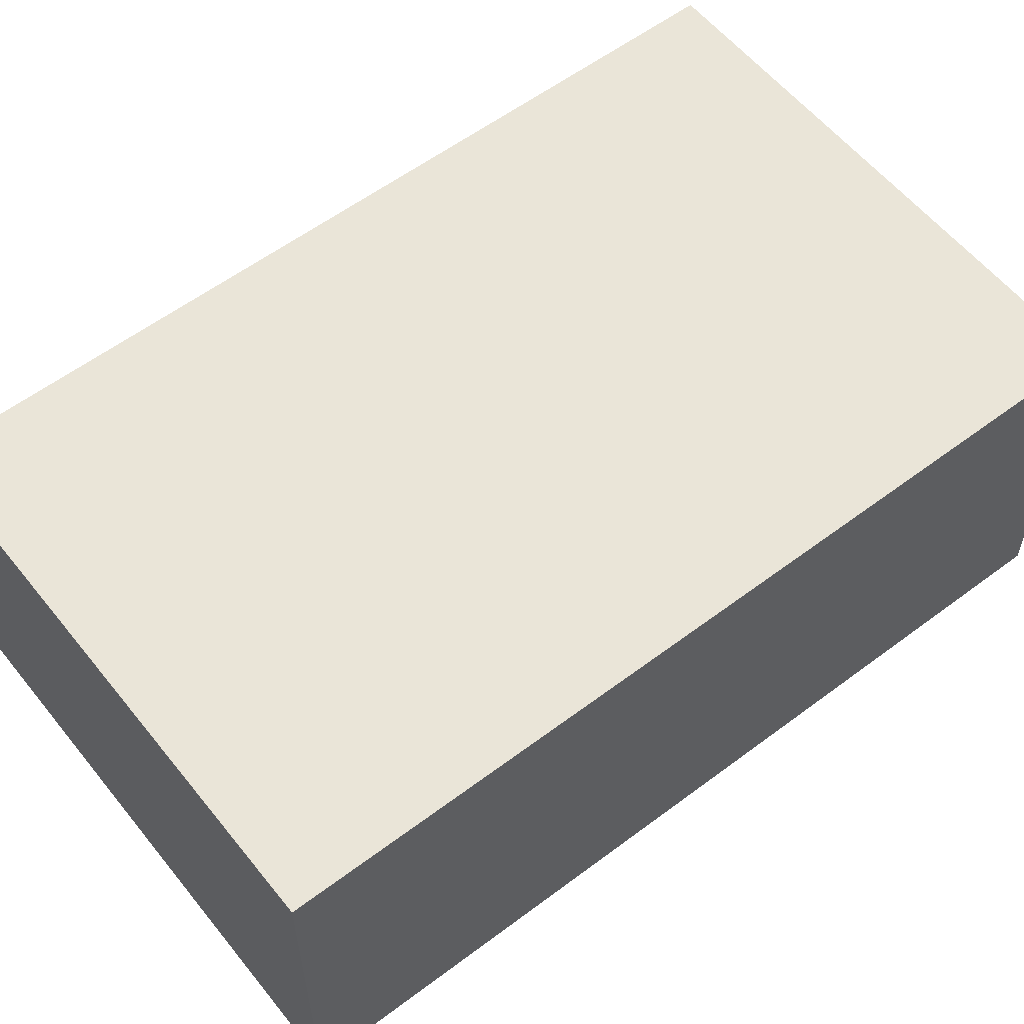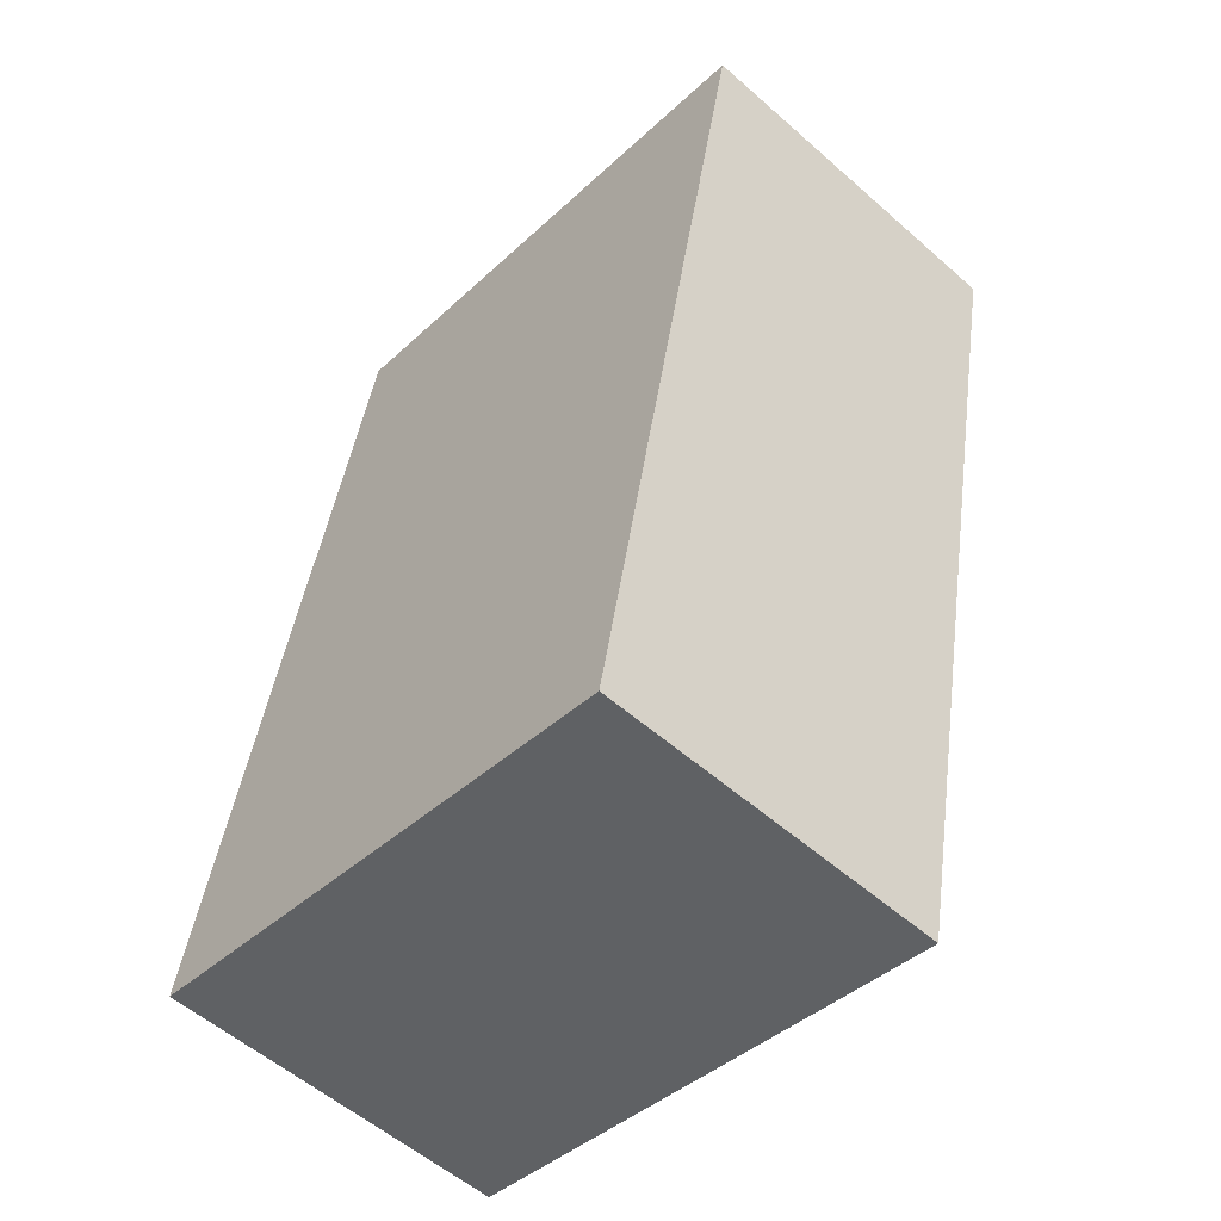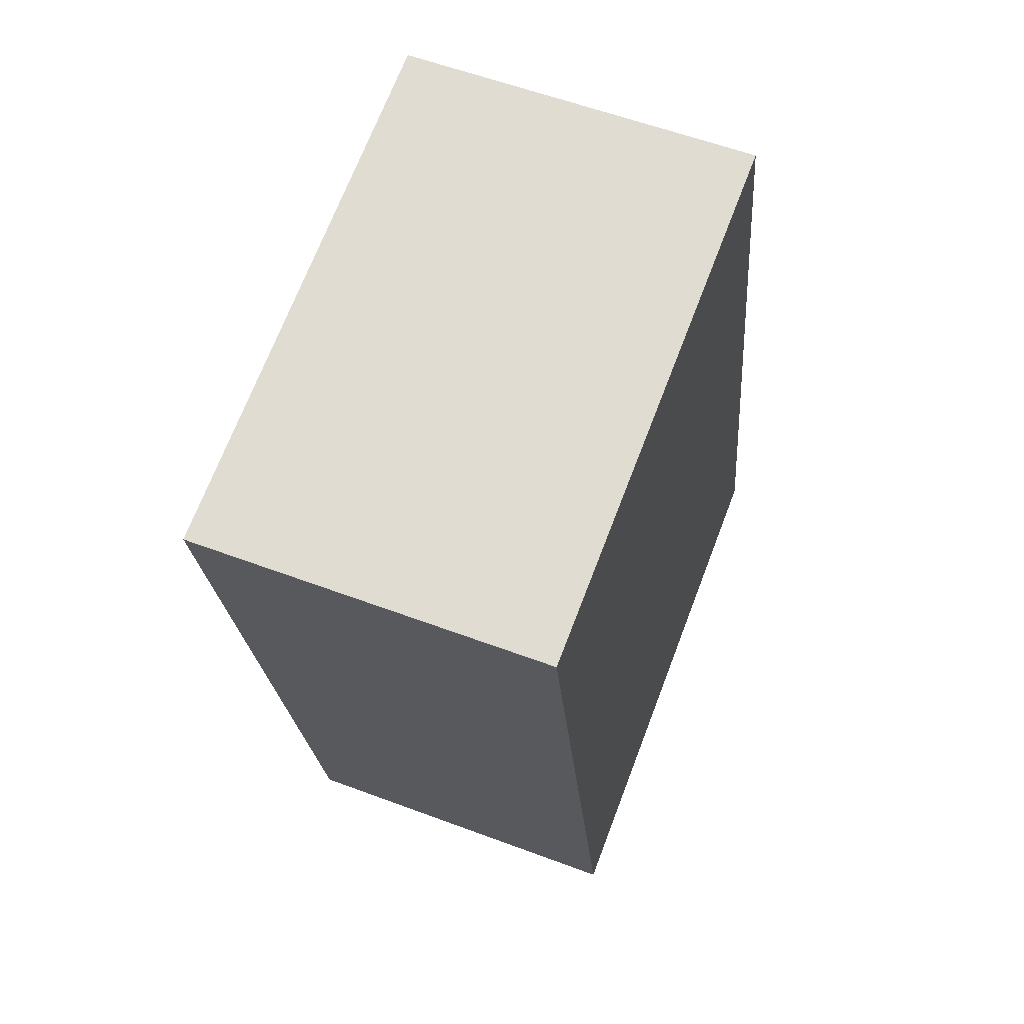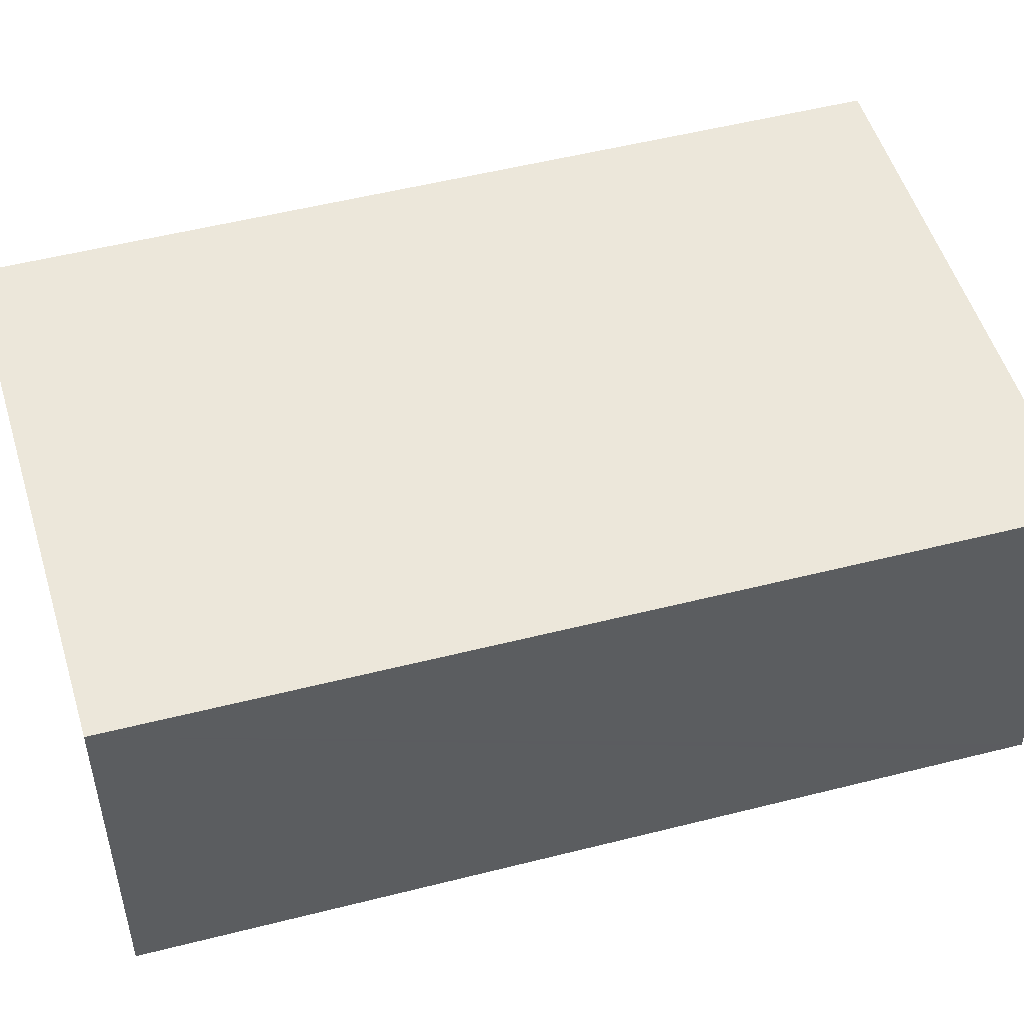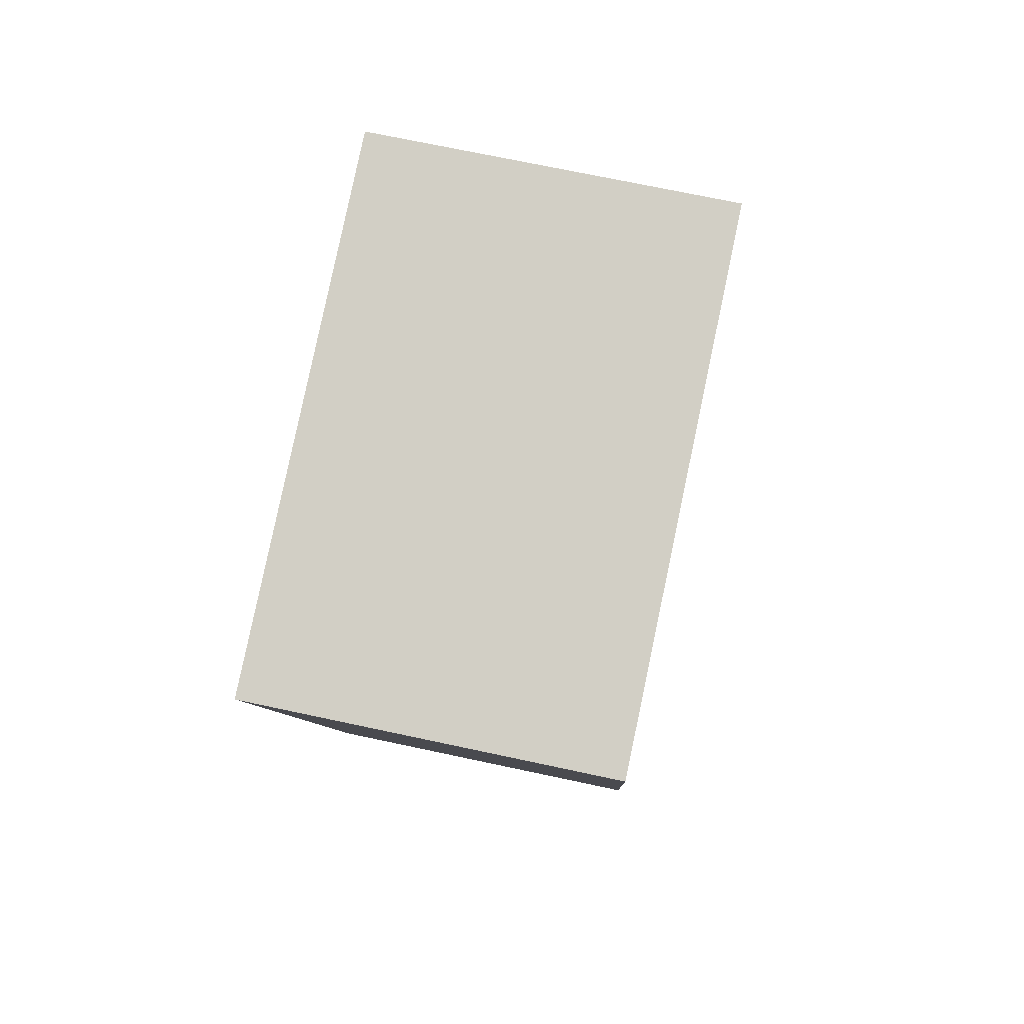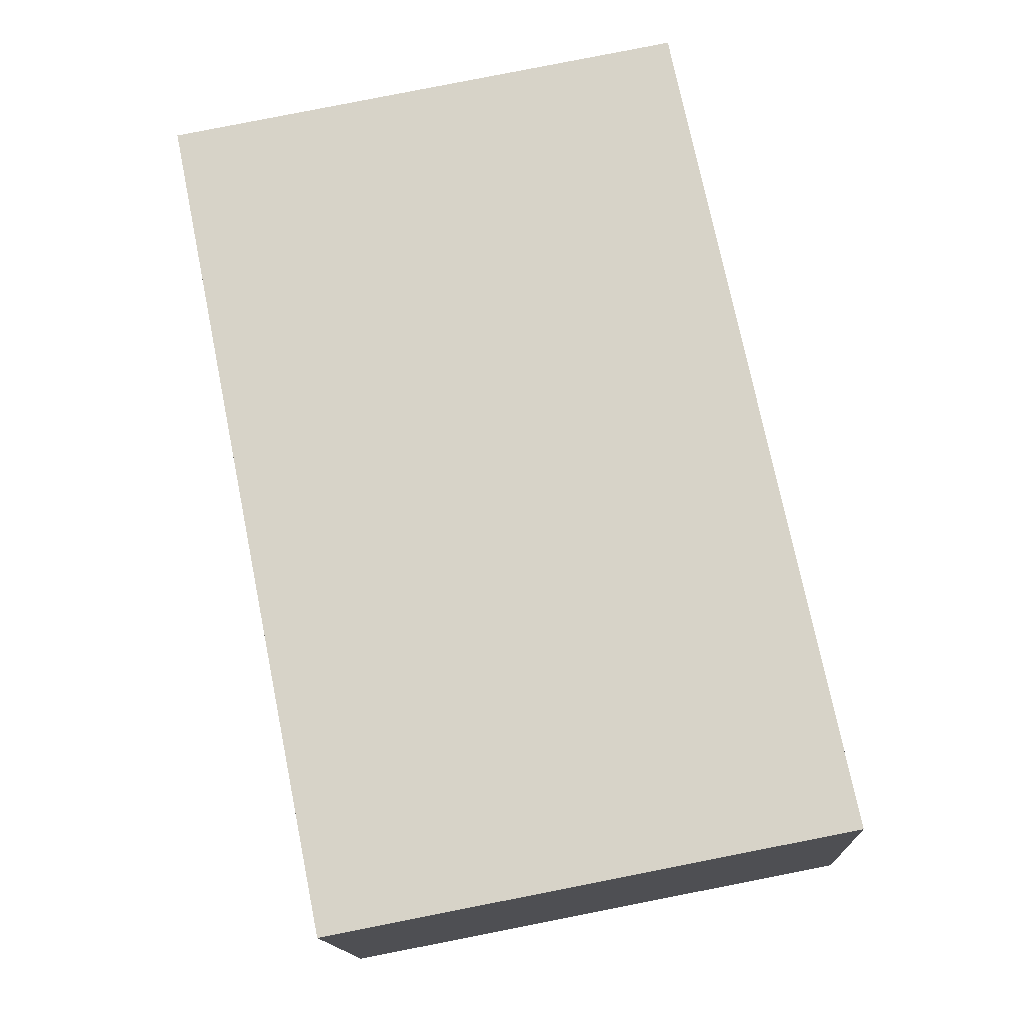
<metadata>
{"format":"obj","ext":"obj","renderer":"f3d","projection":"perspective","resolution":1024,"background":"white","views":[{"elev":58.7,"azim":-139.2,"up":"+Y"},{"elev":-55.7,"azim":-132.7,"up":"+Z"},{"elev":58.1,"azim":-68.8,"up":"+Z"},{"elev":51.1,"azim":62.9,"up":"+Y"},{"elev":71.0,"azim":-77.9,"up":"+Z"},{"elev":-14.9,"azim":3.0,"up":"+Z"}]}
</metadata>
<code>
v  0 2.784 1.705e-16
v  5.516 2.784 -5.869
v  1.344 2.784 -6.671
v  5.476 2.784 -5.677
v  4.148 2.784 0.75
v  5.516 3.594e-16 -5.869
v  1.344 4.085e-16 -6.671
v  0 0 0
v  4.148 -4.592e-17 0.75
v  5.476 3.476e-16 -5.677
g defaultobject
f 1 2 3
f 2 1 4
f 4 1 5
f 6 3 2
f 3 6 7
f 7 1 3
f 1 7 8
f 8 5 1
f 5 8 9
f 4 6 2
f 6 4 5
f 6 5 10
f 10 5 9
f 10 7 6
f 7 10 8
f 8 10 9

</code>
